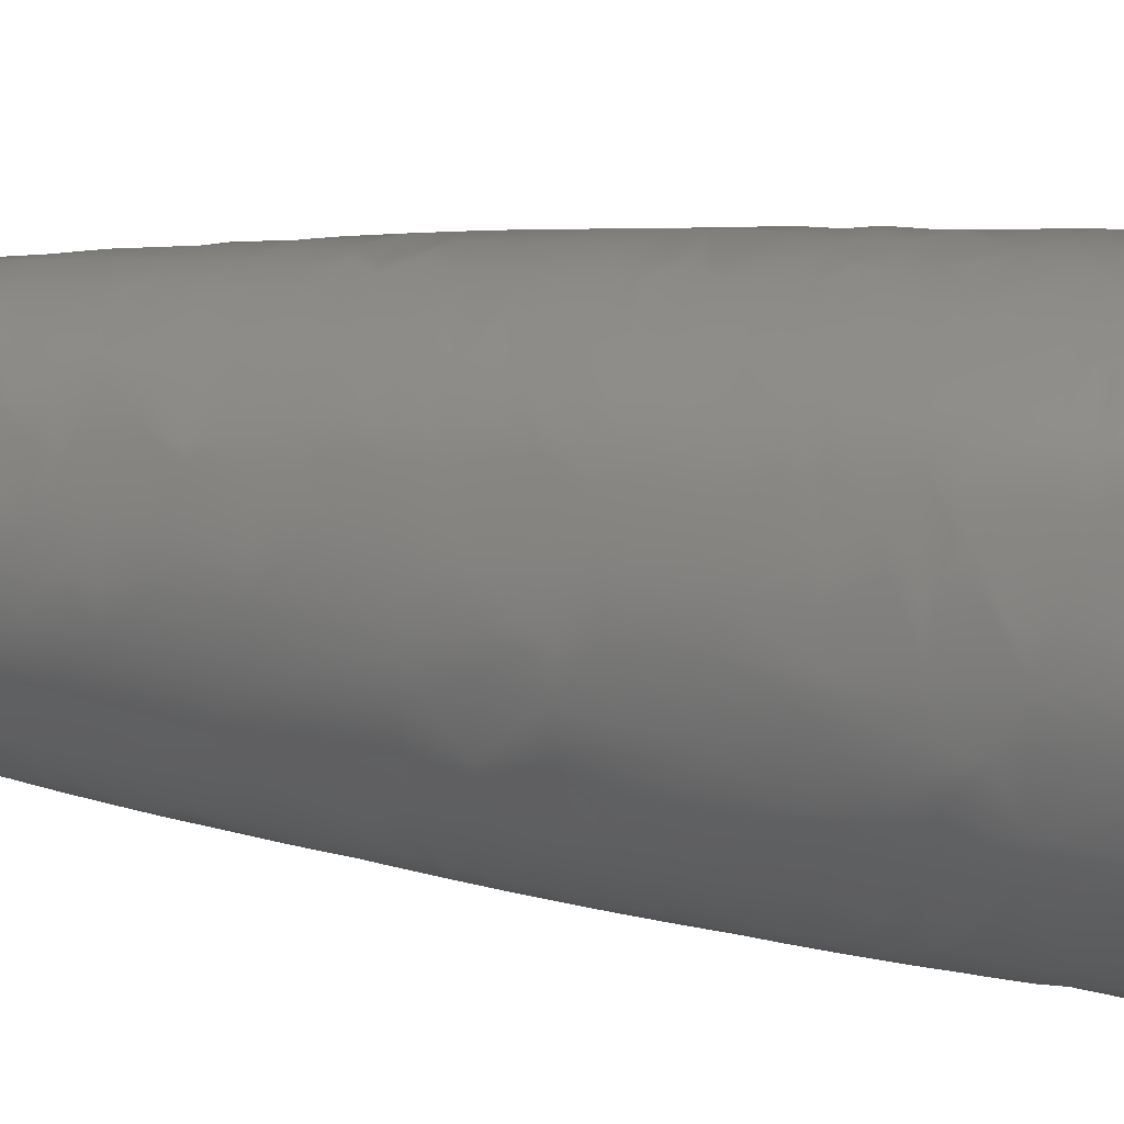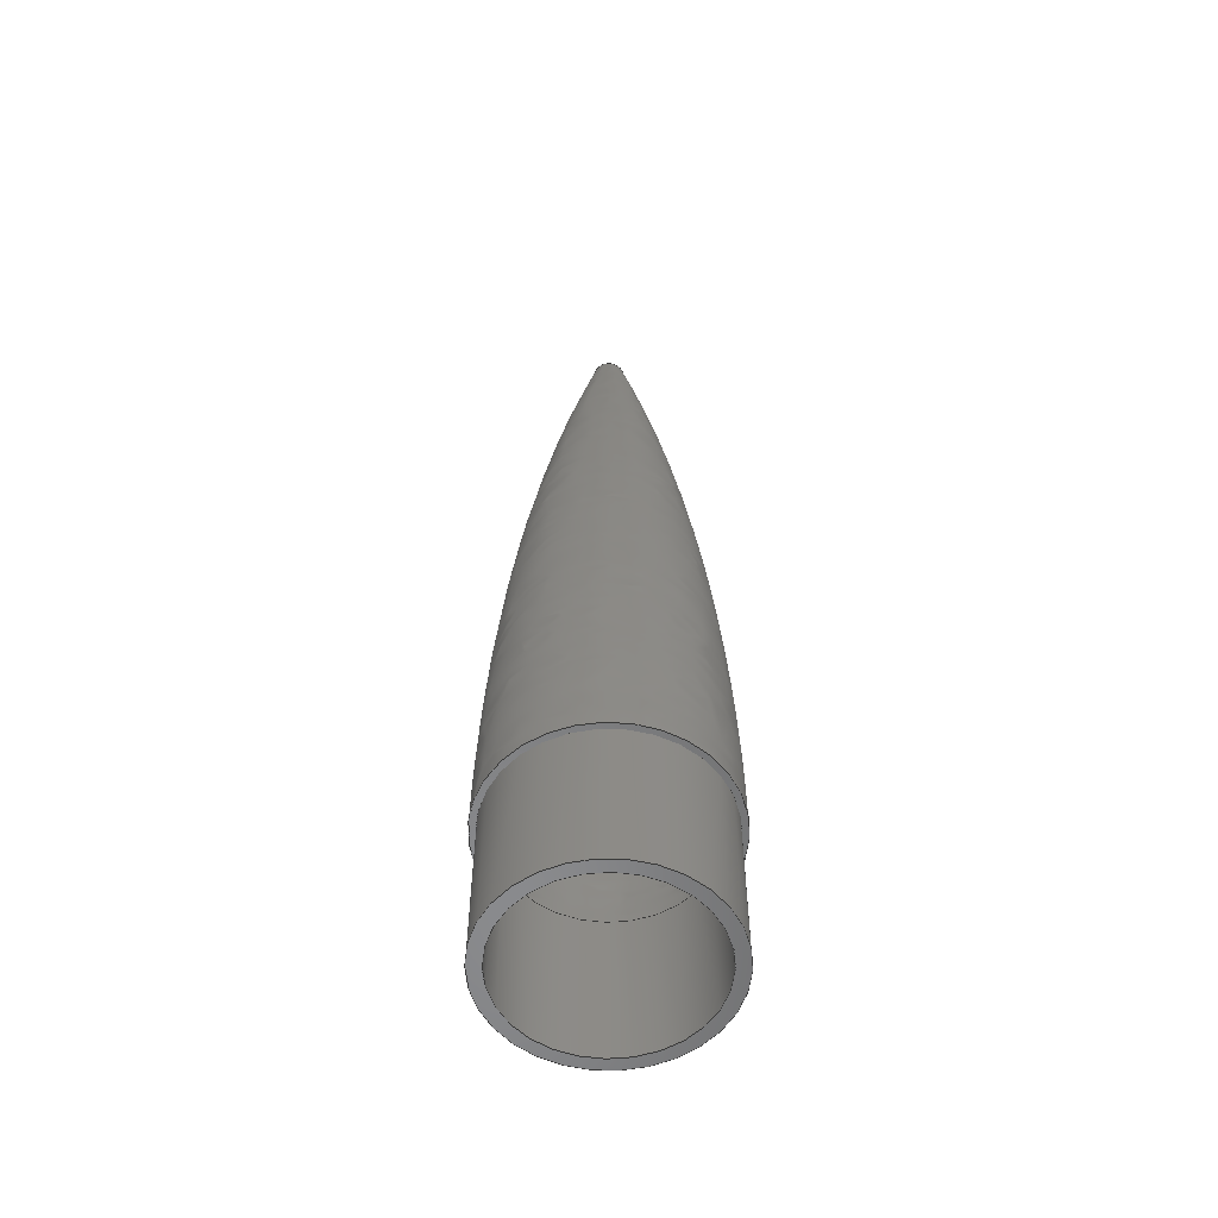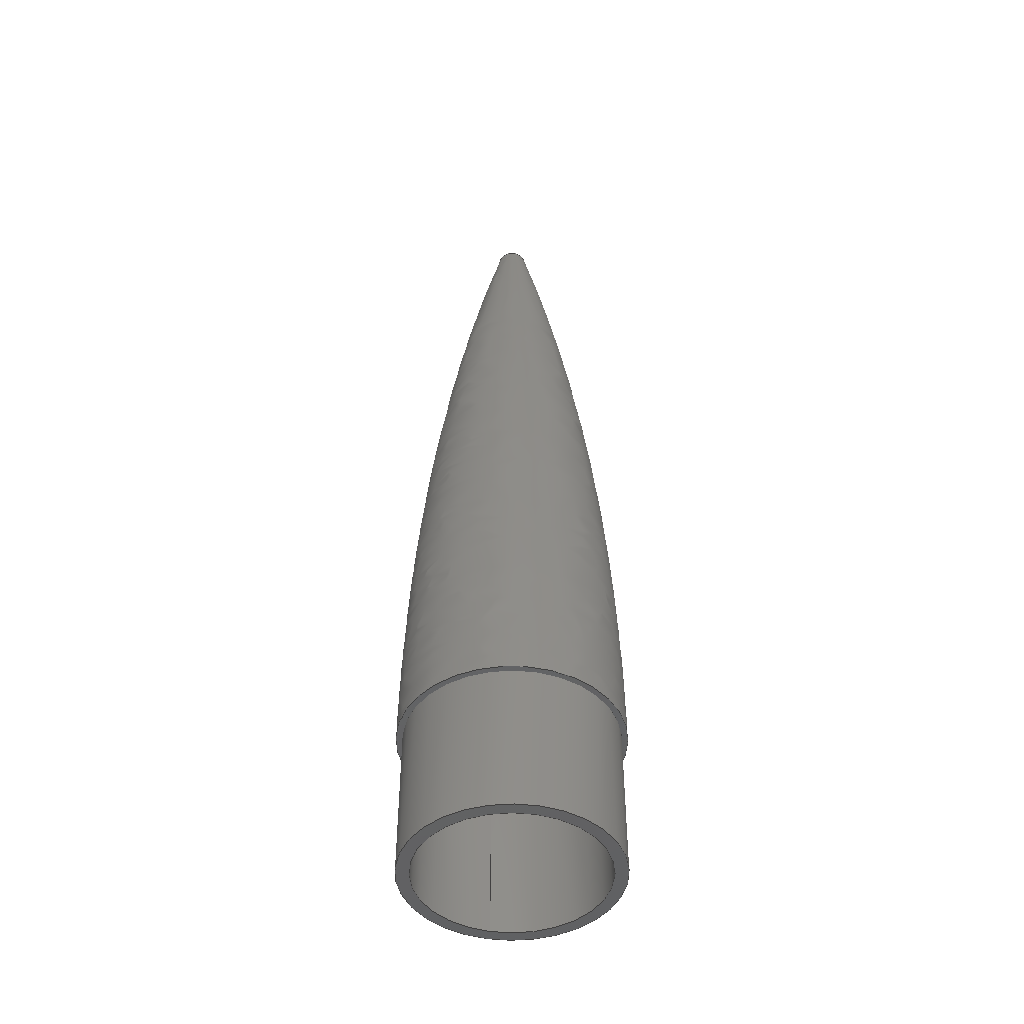
<metadata>
{"format":"step","ext":"step","renderer":"f3d","projection":"perspective","resolution":1024,"background":"white","views":[{"elev":28.0,"azim":100.6,"up":"+Y"},{"elev":-56.2,"azim":178.8,"up":"+Z"},{"elev":-46.3,"azim":77.0,"up":"+Z"}]}
</metadata>
<code>
ISO-10303-21;
DATA;
#1 = MECHANICAL_DESIGN_GEOMETRIC_PRESENTATION_REPRESENTATION( ' ', ( #7, #8, #9, #10, #11, #12, #13 ), #6 );
#2 = PRODUCT_DEFINITION_CONTEXT( '', #14, 'design' );
#3 = APPLICATION_PROTOCOL_DEFINITION( 'international standard', 'automotive_design', 2001, #14 );
#4 = PRODUCT_CATEGORY_RELATIONSHIP( 'NONE', 'NONE', #15, #16 );
#5 = SHAPE_DEFINITION_REPRESENTATION( #17, #18 );
#6 =  ( GEOMETRIC_REPRESENTATION_CONTEXT( 3 )GLOBAL_UNCERTAINTY_ASSIGNED_CONTEXT( ( #19 ) )GLOBAL_UNIT_ASSIGNED_CONTEXT( ( #20, #21, #22 ) )REPRESENTATION_CONTEXT( 'NONE', 'WORKSPACE' ) );
#7 = STYLED_ITEM( '', ( #23 ), #24 );
#8 = STYLED_ITEM( '', ( #25 ), #26 );
#9 = STYLED_ITEM( '', ( #27 ), #28 );
#10 = STYLED_ITEM( '', ( #29 ), #30 );
#11 = STYLED_ITEM( '', ( #31 ), #32 );
#12 = STYLED_ITEM( '', ( #33 ), #34 );
#13 = STYLED_ITEM( '', ( #35 ), #36 );
#14 = APPLICATION_CONTEXT( 'core data for automotive mechanical design processes' );
#15 = PRODUCT_CATEGORY( 'part', 'NONE' );
#16 = PRODUCT_RELATED_PRODUCT_CATEGORY( 'detail', ' ', ( #37 ) );
#17 = PRODUCT_DEFINITION_SHAPE( 'NONE', 'NONE', #38 );
#18 = ADVANCED_BREP_SHAPE_REPRESENTATION( 'Part 1', ( #39, #40 ), #6 );
#19 = UNCERTAINTY_MEASURE_WITH_UNIT( LENGTH_MEASURE( 1e-17 ), #20, '', '' );
#20 =  ( CONVERSION_BASED_UNIT( 'METRE', #41 )LENGTH_UNIT(  )NAMED_UNIT( #42 ) );
#21 =  ( NAMED_UNIT( #43 )PLANE_ANGLE_UNIT(  )SI_UNIT( $, .RADIAN. ) );
#22 =  ( NAMED_UNIT( #43 )SI_UNIT( $, .STERADIAN. )SOLID_ANGLE_UNIT(  ) );
#23 = PRESENTATION_STYLE_ASSIGNMENT( ( #44 ) );
#24 = ADVANCED_FACE( '', ( #45, #46 ), #47, .T. );
#25 = PRESENTATION_STYLE_ASSIGNMENT( ( #48 ) );
#26 = ADVANCED_FACE( '', ( #49, #50 ), #51, .T. );
#27 = PRESENTATION_STYLE_ASSIGNMENT( ( #52 ) );
#28 = ADVANCED_FACE( '', ( #53, #54 ), #55, .T. );
#29 = PRESENTATION_STYLE_ASSIGNMENT( ( #56 ) );
#30 = ADVANCED_FACE( '', ( #57, #58 ), #59, .T. );
#31 = PRESENTATION_STYLE_ASSIGNMENT( ( #60 ) );
#32 = ADVANCED_FACE( '', ( #61, #62 ), #63, .F. );
#33 = PRESENTATION_STYLE_ASSIGNMENT( ( #64 ) );
#34 = ADVANCED_FACE( '', ( #65, #66 ), #67, .T. );
#35 = PRESENTATION_STYLE_ASSIGNMENT( ( #68 ) );
#36 = ADVANCED_FACE( '', ( #69, #70 ), #71, .F. );
#37 = PRODUCT( 'Part 1', 'Part 1', 'PART-Part 1-DESC', ( #72 ) );
#38 = PRODUCT_DEFINITION( 'NONE', 'NONE', #73, #2 );
#39 = MANIFOLD_SOLID_BREP( 'Part 1', #74 );
#40 = AXIS2_PLACEMENT_3D( '', #75, #76, #77 );
#41 = LENGTH_MEASURE_WITH_UNIT( LENGTH_MEASURE( 1 ), #78 );
#42 = DIMENSIONAL_EXPONENTS( 1, 0, 0, 0, 0, 0, 0 );
#43 = DIMENSIONAL_EXPONENTS( 0, 0, 0, 0, 0, 0, 0 );
#44 = SURFACE_STYLE_USAGE( .BOTH., #79 );
#45 = FACE_OUTER_BOUND( '', #80, .T. );
#46 = FACE_BOUND( '', #81, .T. );
#47 = PLANE( '', #82 );
#48 = SURFACE_STYLE_USAGE( .BOTH., #83 );
#49 = FACE_OUTER_BOUND( '', #84, .T. );
#50 = FACE_BOUND( '', #85, .T. );
#51 = PLANE( '', #86 );
#52 = SURFACE_STYLE_USAGE( .BOTH., #87 );
#53 = FACE_OUTER_BOUND( '', #88, .T. );
#54 = FACE_OUTER_BOUND( '', #89, .T. );
#55 = ( BOUNDED_SURFACE(  )B_SPLINE_SURFACE( 3, 3, ( ( #90, #91, #92, #93, #94, #95, #96 ), ( #97, #98, #99, #100, #101, #102, #103 ), ( #104, #105, #106, #107, #108, #109, #110 ), ( #111, #112, #113, #114, #115, #116, #117 ) ), .UNSPECIFIED., .F., .T., .F. )B_SPLINE_SURFACE_WITH_KNOTS( ( 4, 4 ), ( 4, 3, 4 ), ( 0, 6.283 ), ( -0.2431, -0.1215, 0 ), .UNSPECIFIED. )GEOMETRIC_REPRESENTATION_ITEM(  )RATIONAL_B_SPLINE_SURFACE( ( ( 1, 0.3333, 0.3333, 1, 0.3333, 0.3333, 1 ), ( 0.9951, 0.3317, 0.3317, 0.9951, 0.3317, 0.3317, 0.9951 ), ( 0.9951, 0.3317, 0.3317, 0.9951, 0.3317, 0.3317, 0.9951 ), ( 1, 0.3333, 0.3333, 1, 0.3333, 0.3333, 1 ) ) )REPRESENTATION_ITEM( '' )SURFACE(  ) );
#56 = SURFACE_STYLE_USAGE( .BOTH., #118 );
#57 = FACE_OUTER_BOUND( '', #119, .T. );
#58 = FACE_OUTER_BOUND( '', #120, .T. );
#59 = CYLINDRICAL_SURFACE( '', #121, 0.008839 );
#60 = SURFACE_STYLE_USAGE( .BOTH., #122 );
#61 = FACE_OUTER_BOUND( '', #123, .T. );
#62 = FACE_OUTER_BOUND( '', #124, .T. );
#63 = CYLINDRICAL_SURFACE( '', #125, 0.007798 );
#64 = SURFACE_STYLE_USAGE( .BOTH., #126 );
#65 = FACE_BOUND( '', #127, .T. );
#66 = FACE_OUTER_BOUND( '', #128, .T. );
#67 = SPHERICAL_SURFACE( '', #129, 0.001372 );
#68 = SURFACE_STYLE_USAGE( .BOTH., #130 );
#69 = FACE_BOUND( '', #131, .T. );
#70 = FACE_OUTER_BOUND( '', #132, .T. );
#71 = ( BOUNDED_SURFACE(  )B_SPLINE_SURFACE( 3, 3, ( ( #133, #134, #135, #136, #137, #138, #139 ), ( #140, #141, #142, #143, #144, #145, #146 ), ( #147, #148, #149, #150, #151, #152, #153 ), ( #154, #155, #156, #157, #158, #159, #160 ) ), .UNSPECIFIED., .F., .T., .F. )B_SPLINE_SURFACE_WITH_KNOTS( ( 4, 4 ), ( 4, 3, 4 ), ( 0, 6.283 ), ( -0.2404, -0.1202, 0 ), .UNSPECIFIED. )GEOMETRIC_REPRESENTATION_ITEM(  )RATIONAL_B_SPLINE_SURFACE( ( ( 1, 0.3333, 0.3333, 1, 0.3333, 0.3333, 1 ), ( 0.9952, 0.3317, 0.3317, 0.9952, 0.3317, 0.3317, 0.9952 ), ( 0.9952, 0.3317, 0.3317, 0.9952, 0.3317, 0.3317, 0.9952 ), ( 1, 0.3333, 0.3333, 1, 0.3333, 0.3333, 1 ) ) )REPRESENTATION_ITEM( '' )SURFACE(  ) );
#72 = PRODUCT_CONTEXT( '', #14, 'mechanical' );
#73 = PRODUCT_DEFINITION_FORMATION_WITH_SPECIFIED_SOURCE( ' ', 'NONE', #37, .NOT_KNOWN. );
#74 = CLOSED_SHELL( '', ( #36, #30, #26, #24, #32, #34, #28 ) );
#75 = CARTESIAN_POINT( '', ( 0, 0, 0 ) );
#76 = DIRECTION( '', ( 0, 0, 1 ) );
#77 = DIRECTION( '', ( 1, 0, 0 ) );
#78 =  ( LENGTH_UNIT(  )NAMED_UNIT( #42 )SI_UNIT( $, .METRE. ) );
#79 = SURFACE_SIDE_STYLE( '', ( #161 ) );
#80 = EDGE_LOOP( '', ( #162 ) );
#81 = EDGE_LOOP( '', ( #163 ) );
#82 = AXIS2_PLACEMENT_3D( '', #164, #165, #166 );
#83 = SURFACE_SIDE_STYLE( '', ( #167 ) );
#84 = EDGE_LOOP( '', ( #168 ) );
#85 = EDGE_LOOP( '', ( #169 ) );
#86 = AXIS2_PLACEMENT_3D( '', #170, #171, #172 );
#87 = SURFACE_SIDE_STYLE( '', ( #173 ) );
#88 = EDGE_LOOP( '', ( #174 ) );
#89 = EDGE_LOOP( '', ( #175 ) );
#90 = CARTESIAN_POINT( '', ( -0.009347, 0, 0.0127 ) );
#91 = CARTESIAN_POINT( '', ( -0.009347, 0.01869, 0.0127 ) );
#92 = CARTESIAN_POINT( '', ( 0.009347, 0.01869, 0.0127 ) );
#93 = CARTESIAN_POINT( '', ( 0.009347, 0, 0.0127 ) );
#94 = CARTESIAN_POINT( '', ( 0.009347, -0.01869, 0.0127 ) );
#95 = CARTESIAN_POINT( '', ( -0.009347, -0.01869, 0.0127 ) );
#96 = CARTESIAN_POINT( '', ( -0.009347, 0, 0.0127 ) );
#97 = CARTESIAN_POINT( '', ( -0.009347, 0, 0.03485 ) );
#98 = CARTESIAN_POINT( '', ( -0.009347, 0.01869, 0.03485 ) );
#99 = CARTESIAN_POINT( '', ( 0.009347, 0.01869, 0.03485 ) );
#100 = CARTESIAN_POINT( '', ( 0.009347, 0, 0.03485 ) );
#101 = CARTESIAN_POINT( '', ( 0.009347, -0.01869, 0.03485 ) );
#102 = CARTESIAN_POINT( '', ( -0.009347, -0.01869, 0.03485 ) );
#103 = CARTESIAN_POINT( '', ( -0.009347, 0, 0.03485 ) );
#104 = CARTESIAN_POINT( '', ( -0.006662, 0, 0.05684 ) );
#105 = CARTESIAN_POINT( '', ( -0.006662, 0.01332, 0.05684 ) );
#106 = CARTESIAN_POINT( '', ( 0.006662, 0.01332, 0.05684 ) );
#107 = CARTESIAN_POINT( '', ( 0.006662, 0, 0.05684 ) );
#108 = CARTESIAN_POINT( '', ( 0.006662, -0.01332, 0.05684 ) );
#109 = CARTESIAN_POINT( '', ( -0.006662, -0.01332, 0.05684 ) );
#110 = CARTESIAN_POINT( '', ( -0.006662, 0, 0.05684 ) );
#111 = CARTESIAN_POINT( '', ( -0.001331, 0, 0.07833 ) );
#112 = CARTESIAN_POINT( '', ( -0.001331, 0.002663, 0.07833 ) );
#113 = CARTESIAN_POINT( '', ( 0.001331, 0.002663, 0.07833 ) );
#114 = CARTESIAN_POINT( '', ( 0.001331, 0, 0.07833 ) );
#115 = CARTESIAN_POINT( '', ( 0.001331, -0.002663, 0.07833 ) );
#116 = CARTESIAN_POINT( '', ( -0.001331, -0.002663, 0.07833 ) );
#117 = CARTESIAN_POINT( '', ( -0.001331, 0, 0.07833 ) );
#118 = SURFACE_SIDE_STYLE( '', ( #176 ) );
#119 = EDGE_LOOP( '', ( #177 ) );
#120 = EDGE_LOOP( '', ( #178 ) );
#121 = AXIS2_PLACEMENT_3D( '', #179, #180, #181 );
#122 = SURFACE_SIDE_STYLE( '', ( #182 ) );
#123 = EDGE_LOOP( '', ( #183 ) );
#124 = EDGE_LOOP( '', ( #184 ) );
#125 = AXIS2_PLACEMENT_3D( '', #185, #186, #187 );
#126 = SURFACE_SIDE_STYLE( '', ( #188 ) );
#127 = VERTEX_LOOP( '', #189 );
#128 = EDGE_LOOP( '', ( #190 ) );
#129 = AXIS2_PLACEMENT_3D( '', #191, #192, #193 );
#130 = SURFACE_SIDE_STYLE( '', ( #194 ) );
#131 = VERTEX_LOOP( '', #195 );
#132 = EDGE_LOOP( '', ( #196 ) );
#133 = CARTESIAN_POINT( '', ( -0.007798, 0, 0.0127 ) );
#134 = CARTESIAN_POINT( '', ( -0.007798, 0.0156, 0.0127 ) );
#135 = CARTESIAN_POINT( '', ( 0.007798, 0.0156, 0.0127 ) );
#136 = CARTESIAN_POINT( '', ( 0.007798, 0, 0.0127 ) );
#137 = CARTESIAN_POINT( '', ( 0.007798, -0.0156, 0.0127 ) );
#138 = CARTESIAN_POINT( '', ( -0.007798, -0.0156, 0.0127 ) );
#139 = CARTESIAN_POINT( '', ( -0.007798, 0, 0.0127 ) );
#140 = CARTESIAN_POINT( '', ( -0.007798, 0, 0.03448 ) );
#141 = CARTESIAN_POINT( '', ( -0.007798, 0.0156, 0.03448 ) );
#142 = CARTESIAN_POINT( '', ( 0.007798, 0.0156, 0.03448 ) );
#143 = CARTESIAN_POINT( '', ( 0.007798, 0, 0.03448 ) );
#144 = CARTESIAN_POINT( '', ( 0.007798, -0.0156, 0.03448 ) );
#145 = CARTESIAN_POINT( '', ( -0.007798, -0.0156, 0.03448 ) );
#146 = CARTESIAN_POINT( '', ( -0.007798, 0, 0.03448 ) );
#147 = CARTESIAN_POINT( '', ( -0.005186, 0, 0.05611 ) );
#148 = CARTESIAN_POINT( '', ( -0.005186, 0.01037, 0.05611 ) );
#149 = CARTESIAN_POINT( '', ( 0.005186, 0.01037, 0.05611 ) );
#150 = CARTESIAN_POINT( '', ( 0.005186, 0, 0.05611 ) );
#151 = CARTESIAN_POINT( '', ( 0.005186, -0.01037, 0.05611 ) );
#152 = CARTESIAN_POINT( '', ( -0.005186, -0.01037, 0.05611 ) );
#153 = CARTESIAN_POINT( '', ( -0.005186, 0, 0.05611 ) );
#154 = CARTESIAN_POINT( '', ( 5.551e-17, 0, 0.07726 ) );
#155 = CARTESIAN_POINT( '', ( 5.551e-17, -1.11e-16, 0.07726 ) );
#156 = CARTESIAN_POINT( '', ( -5.551e-17, -1.11e-16, 0.07726 ) );
#157 = CARTESIAN_POINT( '', ( -5.551e-17, 0, 0.07726 ) );
#158 = CARTESIAN_POINT( '', ( -5.551e-17, 1.11e-16, 0.07726 ) );
#159 = CARTESIAN_POINT( '', ( 5.551e-17, 1.11e-16, 0.07726 ) );
#160 = CARTESIAN_POINT( '', ( 5.551e-17, 0, 0.07726 ) );
#161 = SURFACE_STYLE_FILL_AREA( #197 );
#162 = ORIENTED_EDGE( '', *, *, #198, .T. );
#163 = ORIENTED_EDGE( '', *, *, #199, .F. );
#164 = CARTESIAN_POINT( '', ( 0.01013, 0, 0 ) );
#165 = DIRECTION( '', ( 0, 0, -1 ) );
#166 = DIRECTION( '', ( -1, 0, 0 ) );
#167 = SURFACE_STYLE_FILL_AREA( #200 );
#168 = ORIENTED_EDGE( '', *, *, #201, .T. );
#169 = ORIENTED_EDGE( '', *, *, #202, .F. );
#170 = CARTESIAN_POINT( '', ( 0.007815, 0, 0.0127 ) );
#171 = DIRECTION( '', ( 0, 0, -1 ) );
#172 = DIRECTION( '', ( -1, 0, 0 ) );
#173 = SURFACE_STYLE_FILL_AREA( #203 );
#174 = ORIENTED_EDGE( '', *, *, #204, .T. );
#175 = ORIENTED_EDGE( '', *, *, #201, .F. );
#176 = SURFACE_STYLE_FILL_AREA( #205 );
#177 = ORIENTED_EDGE( '', *, *, #202, .T. );
#178 = ORIENTED_EDGE( '', *, *, #198, .F. );
#179 = CARTESIAN_POINT( '', ( 0, 0, 0.03969 ) );
#180 = DIRECTION( '', ( -0, -0, 1 ) );
#181 = DIRECTION( '', ( -1, 0, 0 ) );
#182 = SURFACE_STYLE_FILL_AREA( #206 );
#183 = ORIENTED_EDGE( '', *, *, #207, .F. );
#184 = ORIENTED_EDGE( '', *, *, #199, .T. );
#185 = CARTESIAN_POINT( '', ( 0, 0, 0.03969 ) );
#186 = DIRECTION( '', ( -0, -0, 1 ) );
#187 = DIRECTION( '', ( -1, 0, 0 ) );
#188 = SURFACE_STYLE_FILL_AREA( #208 );
#189 = VERTEX_POINT( '', #209 );
#190 = ORIENTED_EDGE( '', *, *, #204, .F. );
#191 = CARTESIAN_POINT( '', ( 0, 0, 0.078 ) );
#192 = DIRECTION( '', ( 0, 0, -1 ) );
#193 = DIRECTION( '', ( 1, 0, 0 ) );
#194 = SURFACE_STYLE_FILL_AREA( #210 );
#195 = VERTEX_POINT( '', #211 );
#196 = ORIENTED_EDGE( '', *, *, #207, .T. );
#197 = FILL_AREA_STYLE( '', ( #212 ) );
#198 = EDGE_CURVE( '', #213, #213, #214, .T. );
#199 = EDGE_CURVE( '', #215, #215, #216, .T. );
#200 = FILL_AREA_STYLE( '', ( #217 ) );
#201 = EDGE_CURVE( '', #218, #218, #219, .T. );
#202 = EDGE_CURVE( '', #220, #220, #221, .T. );
#203 = FILL_AREA_STYLE( '', ( #222 ) );
#204 = EDGE_CURVE( '', #223, #223, #224, .T. );
#205 = FILL_AREA_STYLE( '', ( #225 ) );
#206 = FILL_AREA_STYLE( '', ( #226 ) );
#207 = EDGE_CURVE( '', #227, #227, #228, .T. );
#208 = FILL_AREA_STYLE( '', ( #229 ) );
#209 = CARTESIAN_POINT( '', ( 8.399e-20, 0, 0.07938 ) );
#210 = FILL_AREA_STYLE( '', ( #230 ) );
#211 = CARTESIAN_POINT( '', ( 0, 0, 0.07726 ) );
#212 = FILL_AREA_STYLE_COLOUR( '', #231 );
#213 = VERTEX_POINT( '', #232 );
#214 = CIRCLE( '', #233, 0.008839 );
#215 = VERTEX_POINT( '', #234 );
#216 = CIRCLE( '', #235, 0.007798 );
#217 = FILL_AREA_STYLE_COLOUR( '', #236 );
#218 = VERTEX_POINT( '', #237 );
#219 = CIRCLE( '', #238, 0.009347 );
#220 = VERTEX_POINT( '', #239 );
#221 = CIRCLE( '', #240, 0.008839 );
#222 = FILL_AREA_STYLE_COLOUR( '', #241 );
#223 = VERTEX_POINT( '', #242 );
#224 = CIRCLE( '', #243, 0.001331 );
#225 = FILL_AREA_STYLE_COLOUR( '', #244 );
#226 = FILL_AREA_STYLE_COLOUR( '', #245 );
#227 = VERTEX_POINT( '', #246 );
#228 = CIRCLE( '', #247, 0.007798 );
#229 = FILL_AREA_STYLE_COLOUR( '', #248 );
#230 = FILL_AREA_STYLE_COLOUR( '', #249 );
#231 = COLOUR_RGB( '', 1, 0, 0 );
#232 = CARTESIAN_POINT( '', ( -0.008839, 0, 0 ) );
#233 = AXIS2_PLACEMENT_3D( '', #250, #251, #252 );
#234 = CARTESIAN_POINT( '', ( -0.007798, 0, 0 ) );
#235 = AXIS2_PLACEMENT_3D( '', #253, #254, #255 );
#236 = COLOUR_RGB( '', 1, 0, 0 );
#237 = CARTESIAN_POINT( '', ( -0.009347, 0, 0.0127 ) );
#238 = AXIS2_PLACEMENT_3D( '', #256, #257, #258 );
#239 = CARTESIAN_POINT( '', ( -0.008839, 0, 0.0127 ) );
#240 = AXIS2_PLACEMENT_3D( '', #259, #260, #261 );
#241 = COLOUR_RGB( '', 1, 0, 0 );
#242 = CARTESIAN_POINT( '', ( -0.001331, 0, 0.07833 ) );
#243 = AXIS2_PLACEMENT_3D( '', #262, #263, #264 );
#244 = COLOUR_RGB( '', 1, 0, 0 );
#245 = COLOUR_RGB( '', 1, 0, 0 );
#246 = CARTESIAN_POINT( '', ( -0.007798, 0, 0.0127 ) );
#247 = AXIS2_PLACEMENT_3D( '', #265, #266, #267 );
#248 = COLOUR_RGB( '', 1, 0, 0 );
#249 = COLOUR_RGB( '', 1, 0, 0 );
#250 = CARTESIAN_POINT( '', ( 0, 0, 0 ) );
#251 = DIRECTION( '', ( 0, 0, -1 ) );
#252 = DIRECTION( '', ( -1, 0, 0 ) );
#253 = CARTESIAN_POINT( '', ( 0, 0, 0 ) );
#254 = DIRECTION( '', ( 0, 0, -1 ) );
#255 = DIRECTION( '', ( -1, 0, 0 ) );
#256 = CARTESIAN_POINT( '', ( 0, 0, 0.0127 ) );
#257 = DIRECTION( '', ( 0, 0, -1 ) );
#258 = DIRECTION( '', ( -1, 0, 0 ) );
#259 = CARTESIAN_POINT( '', ( 0, 0, 0.0127 ) );
#260 = DIRECTION( '', ( 0, 0, -1 ) );
#261 = DIRECTION( '', ( -1, 0, 0 ) );
#262 = CARTESIAN_POINT( '', ( 0, 0, 0.07833 ) );
#263 = DIRECTION( '', ( 0, 0, -1 ) );
#264 = DIRECTION( '', ( -1, 0, 0 ) );
#265 = CARTESIAN_POINT( '', ( 0, 0, 0.0127 ) );
#266 = DIRECTION( '', ( 0, 0, -1 ) );
#267 = DIRECTION( '', ( -1, 0, 0 ) );
ENDSEC;
END-ISO-10303-21;

</code>
